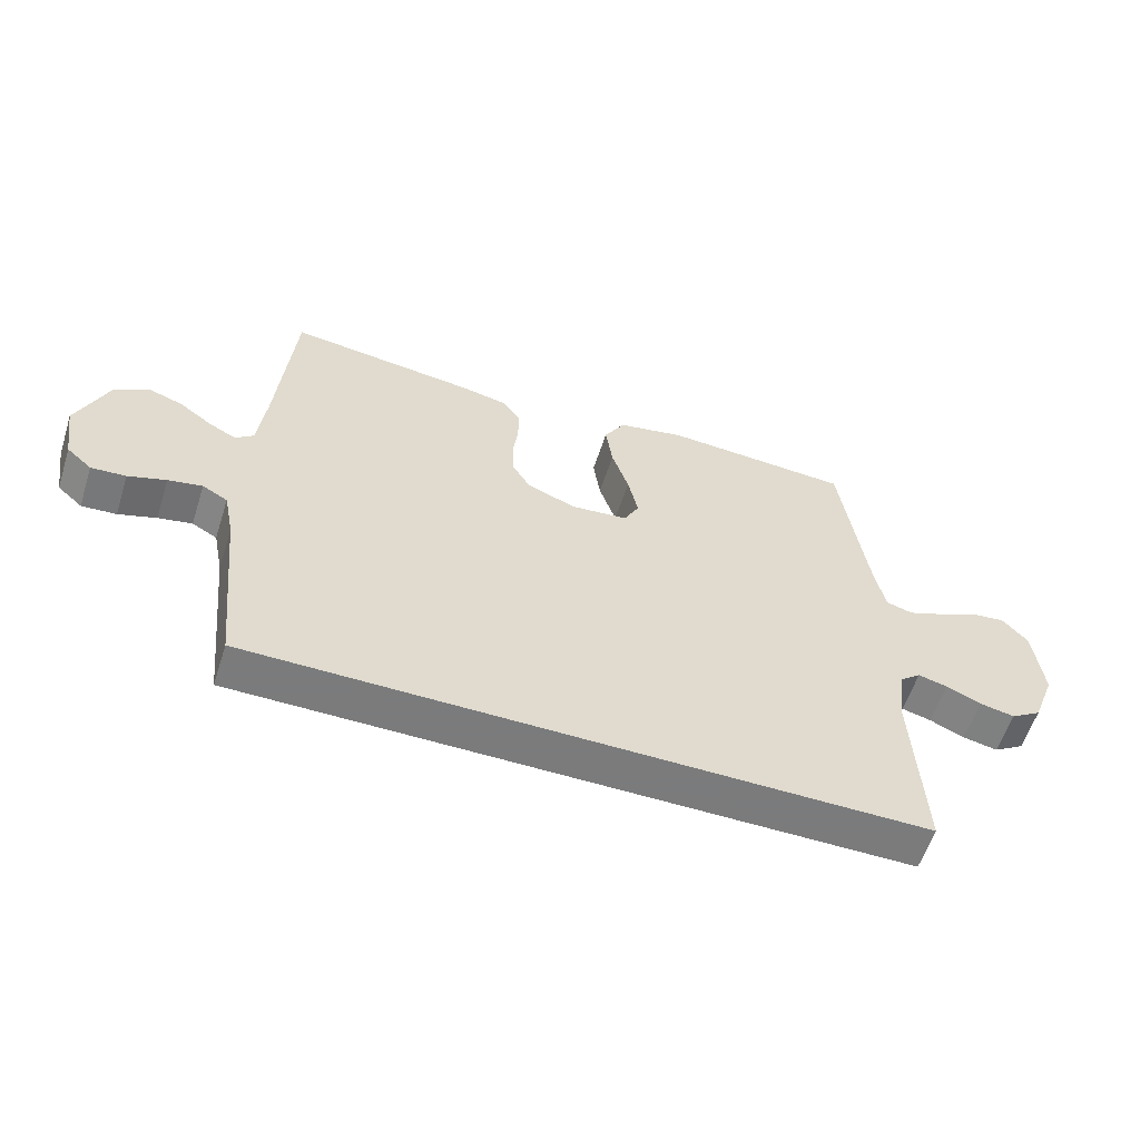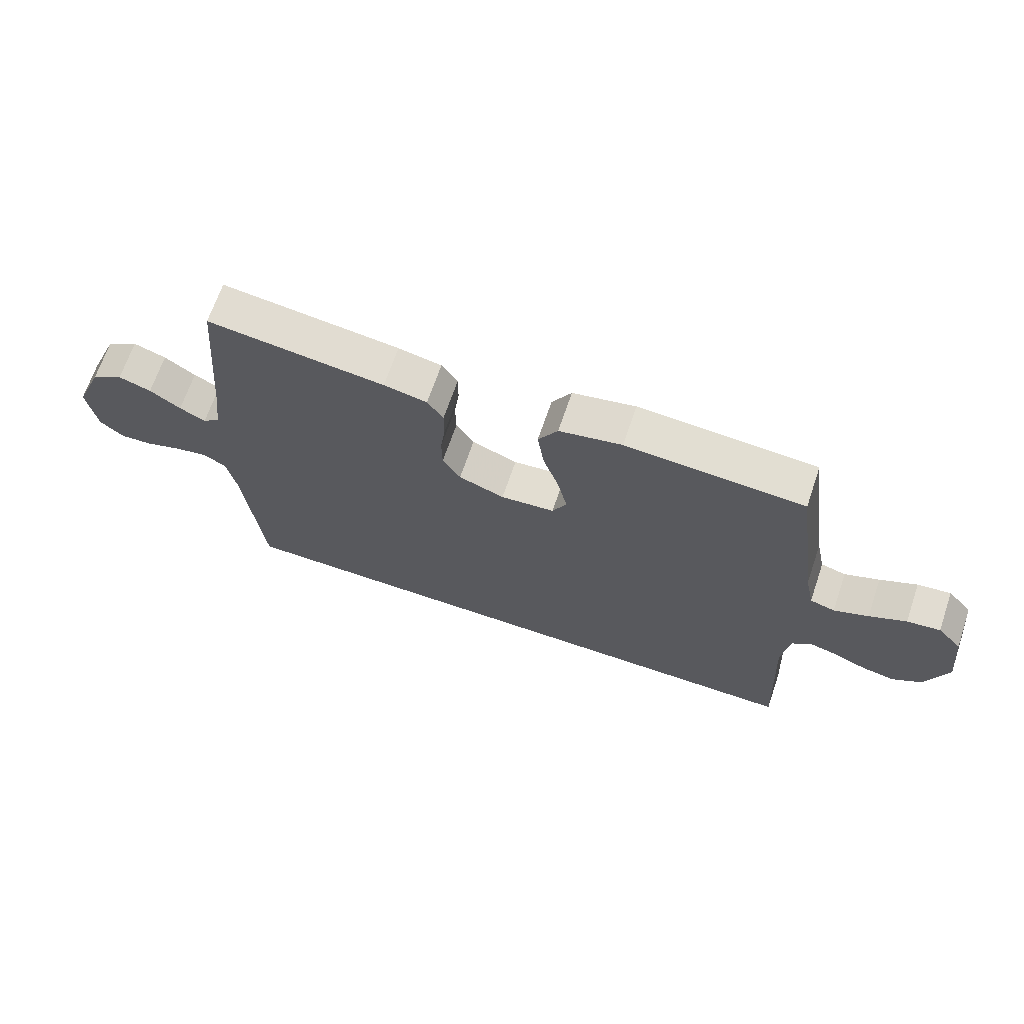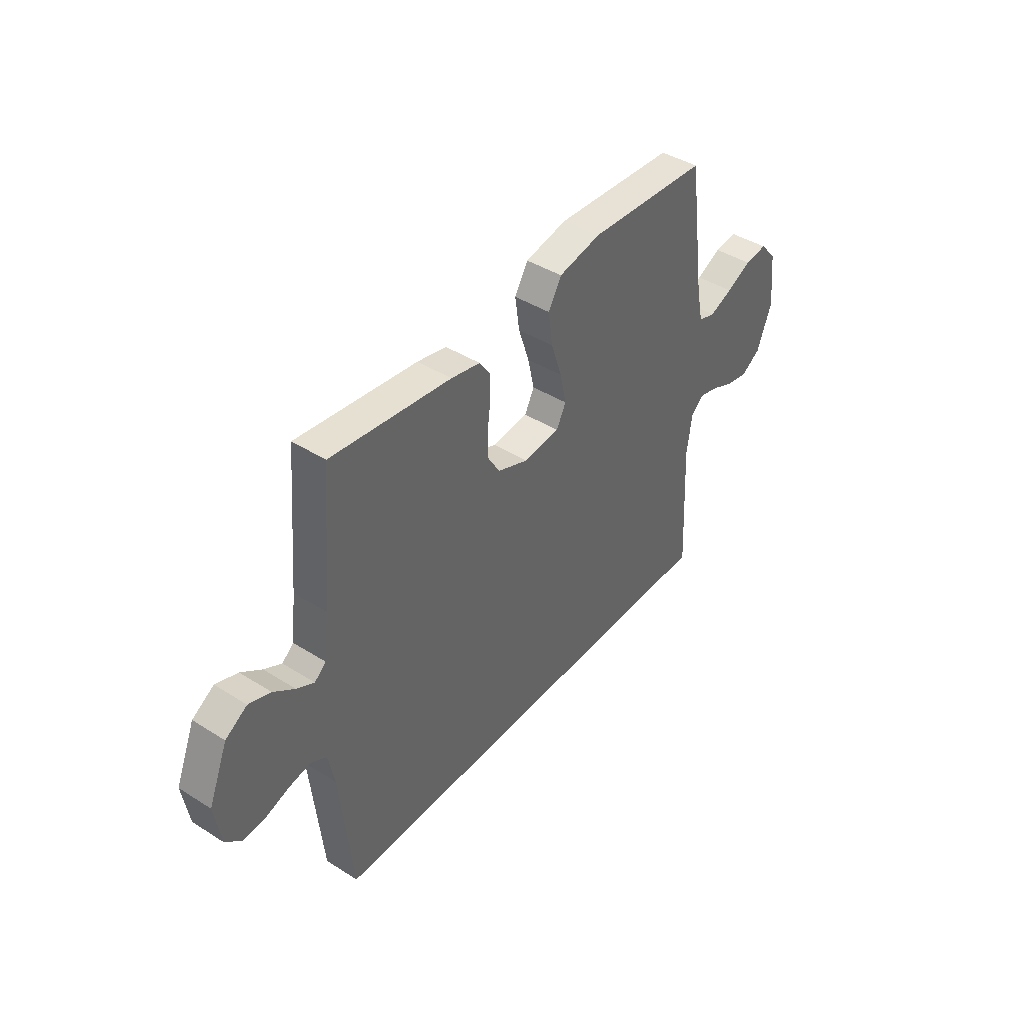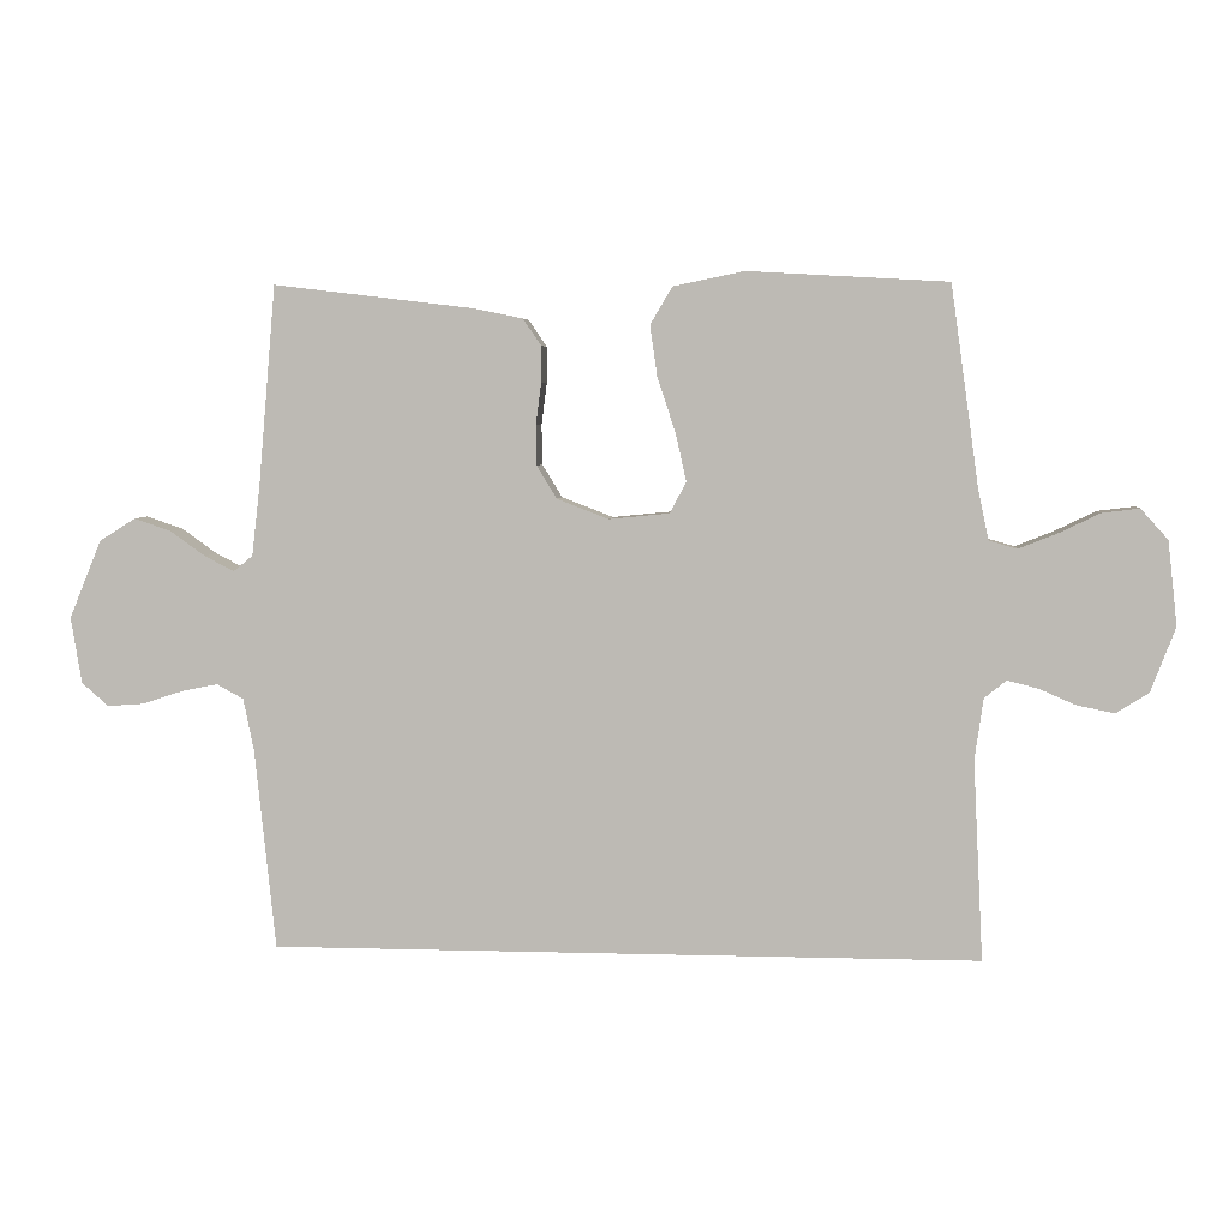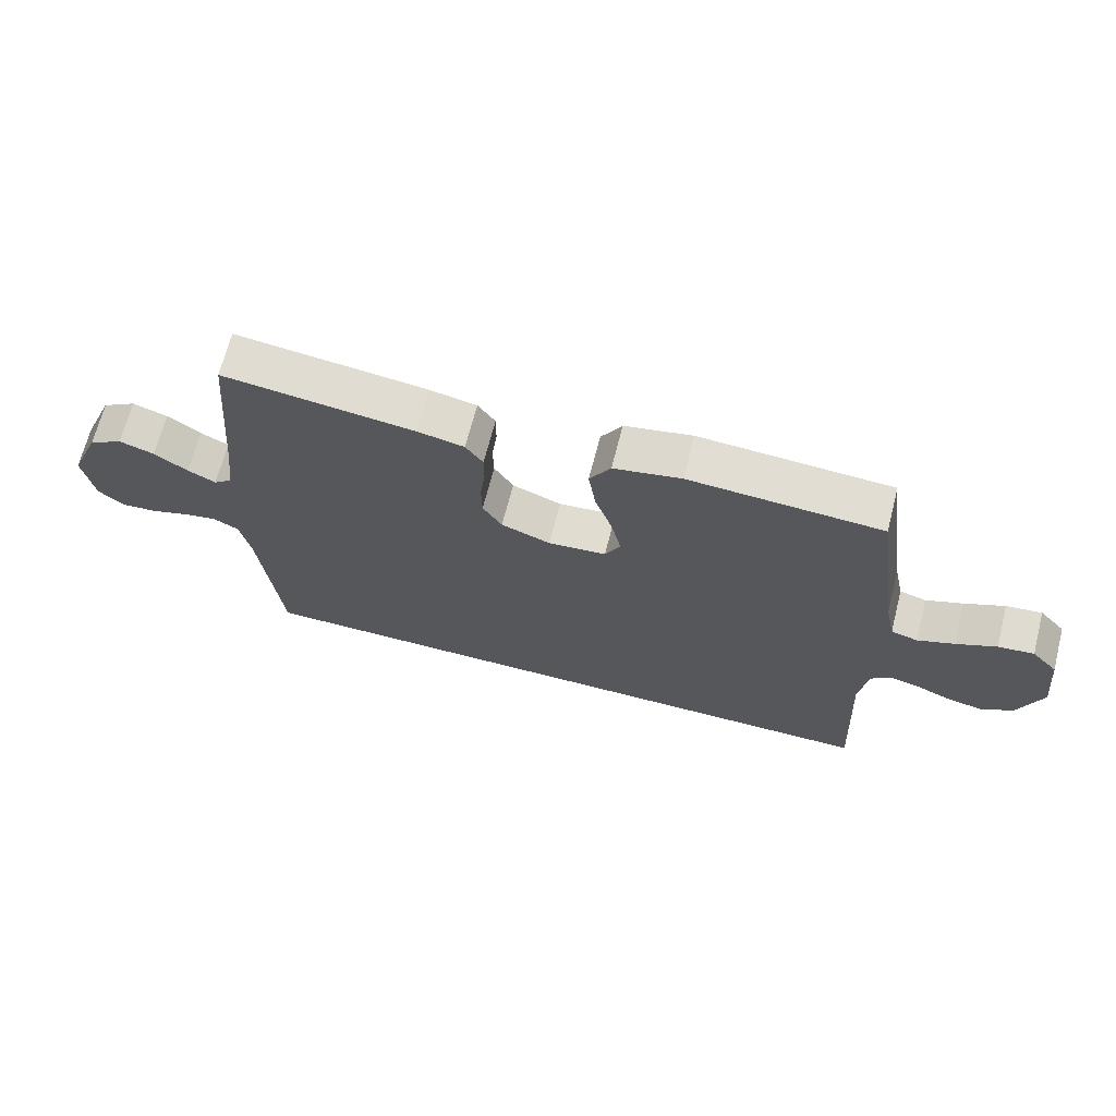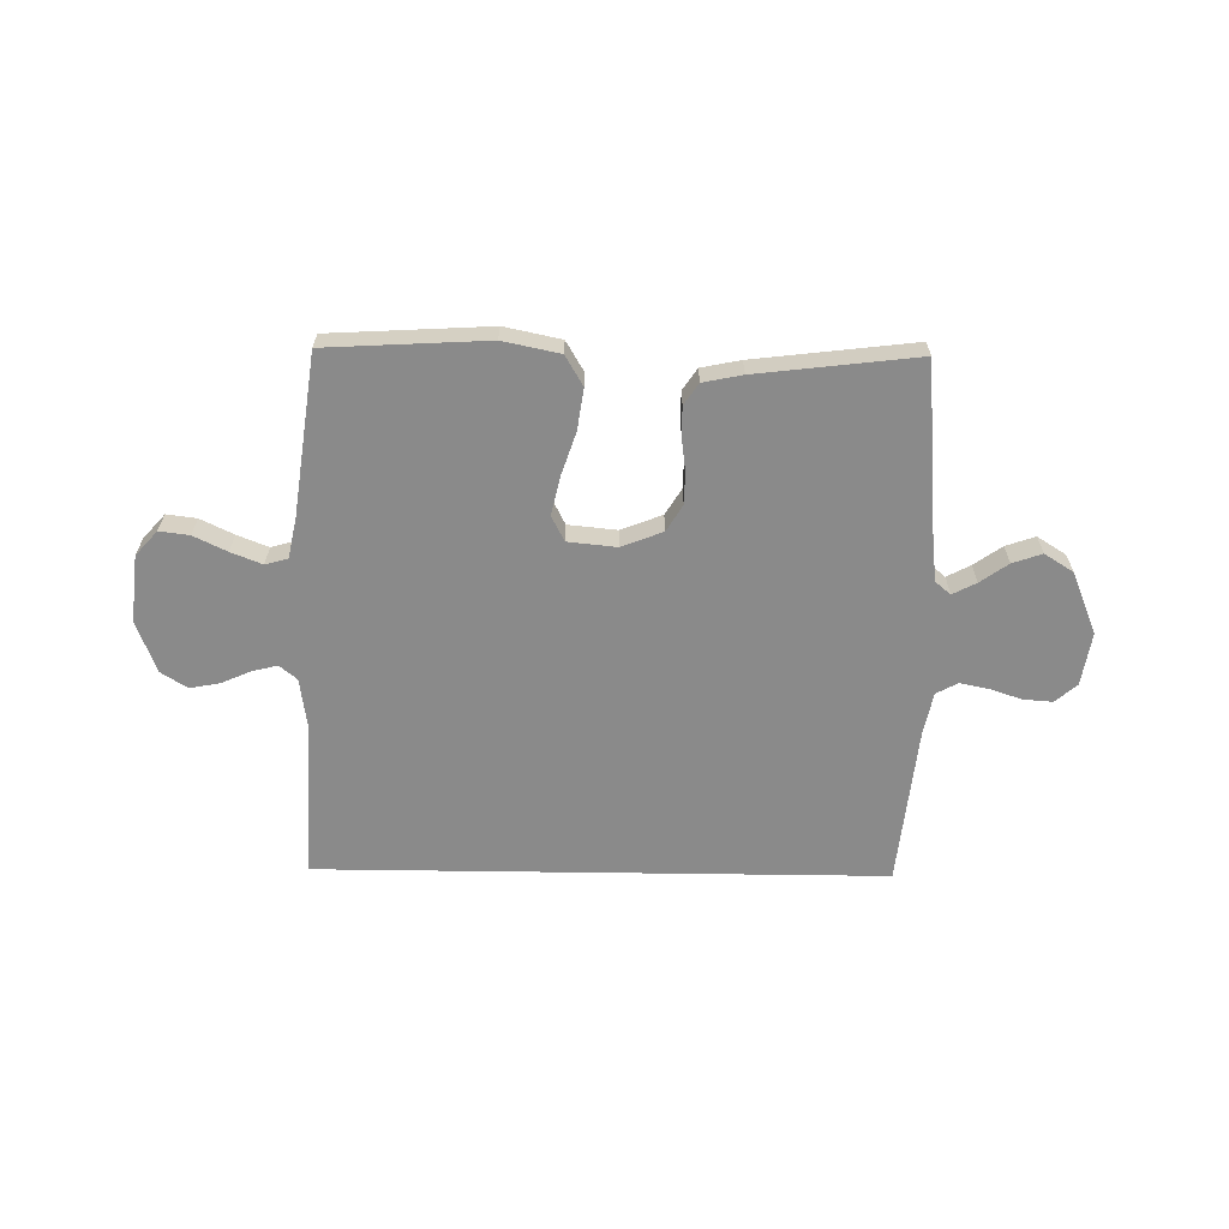
<metadata>
{"format":"obj","ext":"obj","renderer":"f3d","projection":"perspective","resolution":1024,"background":"white","views":[{"elev":-58.4,"azim":162.2,"up":"+Z"},{"elev":67.7,"azim":-161.2,"up":"+Z"},{"elev":42.3,"azim":127.1,"up":"+Z"},{"elev":4.8,"azim":-174.7,"up":"+Z"},{"elev":68.1,"azim":-165.6,"up":"+Z"},{"elev":-63.4,"azim":-0.8,"up":"+Y"}]}
</metadata>
<code>
v -0.5 0.07 0.5
v -0.2 0.07 0.517
v -0.094 0.07 0.495
v -0.061 0.07 0.439
v -0.072 0.07 0.362
v -0.099 0.07 0.281
v -0.115 0.07 0.209
v -0.091 0.07 0.162
v 0 0.07 0.153
v 0.077 0.07 0.183
v 0.107 0.07 0.232
v 0.108 0.07 0.292
v 0.1 0.07 0.354
v 0.1 0.07 0.409
v 0.127 0.07 0.449
v 0.2 0.07 0.464
v 0.5 0.07 0.5
v 0.526 0.07 0.2
v 0.538 0.07 0.096
v 0.567 0.07 0.072
v 0.611 0.07 0.095
v 0.663 0.07 0.132
v 0.718 0.07 0.151
v 0.772 0.07 0.117
v 0.82 0.07 0
v 0.804 0.07 -0.099
v 0.764 0.07 -0.134
v 0.709 0.07 -0.13
v 0.649 0.07 -0.11
v 0.595 0.07 -0.099
v 0.555 0.07 -0.121
v 0.539 0.07 -0.2
v 0.508 0.07 -0.5
v -0.556 0.07 -0.5
v -0.541 0.07 -0.2
v -0.554 0.07 -0.108
v -0.587 0.07 -0.081
v -0.634 0.07 -0.093
v -0.689 0.07 -0.117
v -0.745 0.07 -0.128
v -0.794 0.07 -0.097
v -0.831 0.07 0
v -0.817 0.07 0.126
v -0.776 0.07 0.172
v -0.72 0.07 0.165
v -0.658 0.07 0.135
v -0.6 0.07 0.112
v -0.558 0.07 0.124
v -0.542 0.07 0.2
v -0.5 0 0.5
v -0.2 0 0.517
v -0.094 0 0.495
v -0.061 0 0.439
v -0.072 0 0.362
v -0.099 0 0.281
v -0.115 0 0.209
v -0.091 0 0.162
v 0 0 0.153
v 0.077 0 0.183
v 0.107 0 0.232
v 0.108 0 0.292
v 0.1 0 0.354
v 0.1 0 0.409
v 0.127 0 0.449
v 0.2 0 0.464
v 0.5 0 0.5
v 0.526 0 0.2
v 0.538 0 0.096
v 0.567 0 0.072
v 0.611 0 0.095
v 0.663 0 0.132
v 0.718 0 0.151
v 0.772 0 0.117
v 0.82 0 0
v 0.804 0 -0.099
v 0.764 0 -0.134
v 0.709 0 -0.13
v 0.649 0 -0.11
v 0.595 0 -0.099
v 0.555 0 -0.121
v 0.539 0 -0.2
v 0.508 0 -0.5
v -0.556 0 -0.5
v -0.541 0 -0.2
v -0.554 0 -0.108
v -0.587 0 -0.081
v -0.634 0 -0.093
v -0.689 0 -0.117
v -0.745 0 -0.128
v -0.794 0 -0.097
v -0.831 0 0
v -0.817 0 0.126
v -0.776 0 0.172
v -0.72 0 0.165
v -0.658 0 0.135
v -0.6 0 0.112
v -0.558 0 0.124
v -0.542 0 0.2
f 44 45 46
f 43 44 46
f 42 43 46
f 41 42 46
f 40 41 46
f 39 40 46
f 38 39 46
f 37 38 46 47
f 36 37 47 48
f 32 33 34 35
f 36 48 49
f 35 36 49
f 32 35 49
f 31 32 49
f 27 28 29
f 26 27 29
f 25 26 29
f 24 25 29
f 23 24 29
f 22 23 29
f 21 22 29
f 20 21 29 30
f 30 31 49
f 20 30 49
f 19 20 49
f 16 17 18
f 15 16 18
f 14 15 18
f 13 14 18
f 12 13 18
f 11 12 18 19
f 4 5 6
f 3 4 6
f 2 3 6
f 1 2 6
f 49 1 6
f 49 6 7
f 10 11 19
f 9 10 19
f 8 9 19 49
f 7 8 49
f 95 94 93
f 95 93 92
f 95 92 91
f 95 91 90
f 95 90 89
f 95 89 88
f 95 88 87
f 96 95 87 86
f 97 96 86 85
f 84 83 82 81
f 98 97 85
f 98 85 84
f 98 84 81
f 98 81 80
f 78 77 76
f 78 76 75
f 78 75 74
f 78 74 73
f 78 73 72
f 78 72 71
f 78 71 70
f 79 78 70 69
f 98 80 79
f 98 79 69
f 98 69 68
f 67 66 65
f 67 65 64
f 67 64 63
f 67 63 62
f 67 62 61
f 68 67 61 60
f 55 54 53
f 55 53 52
f 55 52 51
f 55 51 50
f 55 50 98
f 56 55 98
f 68 60 59
f 68 59 58
f 98 68 58 57
f 98 57 56
f 1 50 51 2
f 2 51 52 3
f 3 52 53 4
f 4 53 54 5
f 5 54 55 6
f 6 55 56 7
f 7 56 57 8
f 8 57 58 9
f 9 58 59 10
f 10 59 60 11
f 11 60 61 12
f 12 61 62 13
f 13 62 63 14
f 14 63 64 15
f 15 64 65 16
f 16 65 66 17
f 17 66 67 18
f 18 67 68 19
f 19 68 69 20
f 20 69 70 21
f 21 70 71 22
f 22 71 72 23
f 23 72 73 24
f 24 73 74 25
f 25 74 75 26
f 26 75 76 27
f 27 76 77 28
f 28 77 78 29
f 29 78 79 30
f 30 79 80 31
f 31 80 81 32
f 32 81 82 33
f 33 82 83 34
f 34 83 84 35
f 35 84 85 36
f 36 85 86 37
f 37 86 87 38
f 38 87 88 39
f 39 88 89 40
f 40 89 90 41
f 41 90 91 42
f 42 91 92 43
f 43 92 93 44
f 44 93 94 45
f 45 94 95 46
f 46 95 96 47
f 47 96 97 48
f 48 97 98 49
f 49 98 50 1

</code>
